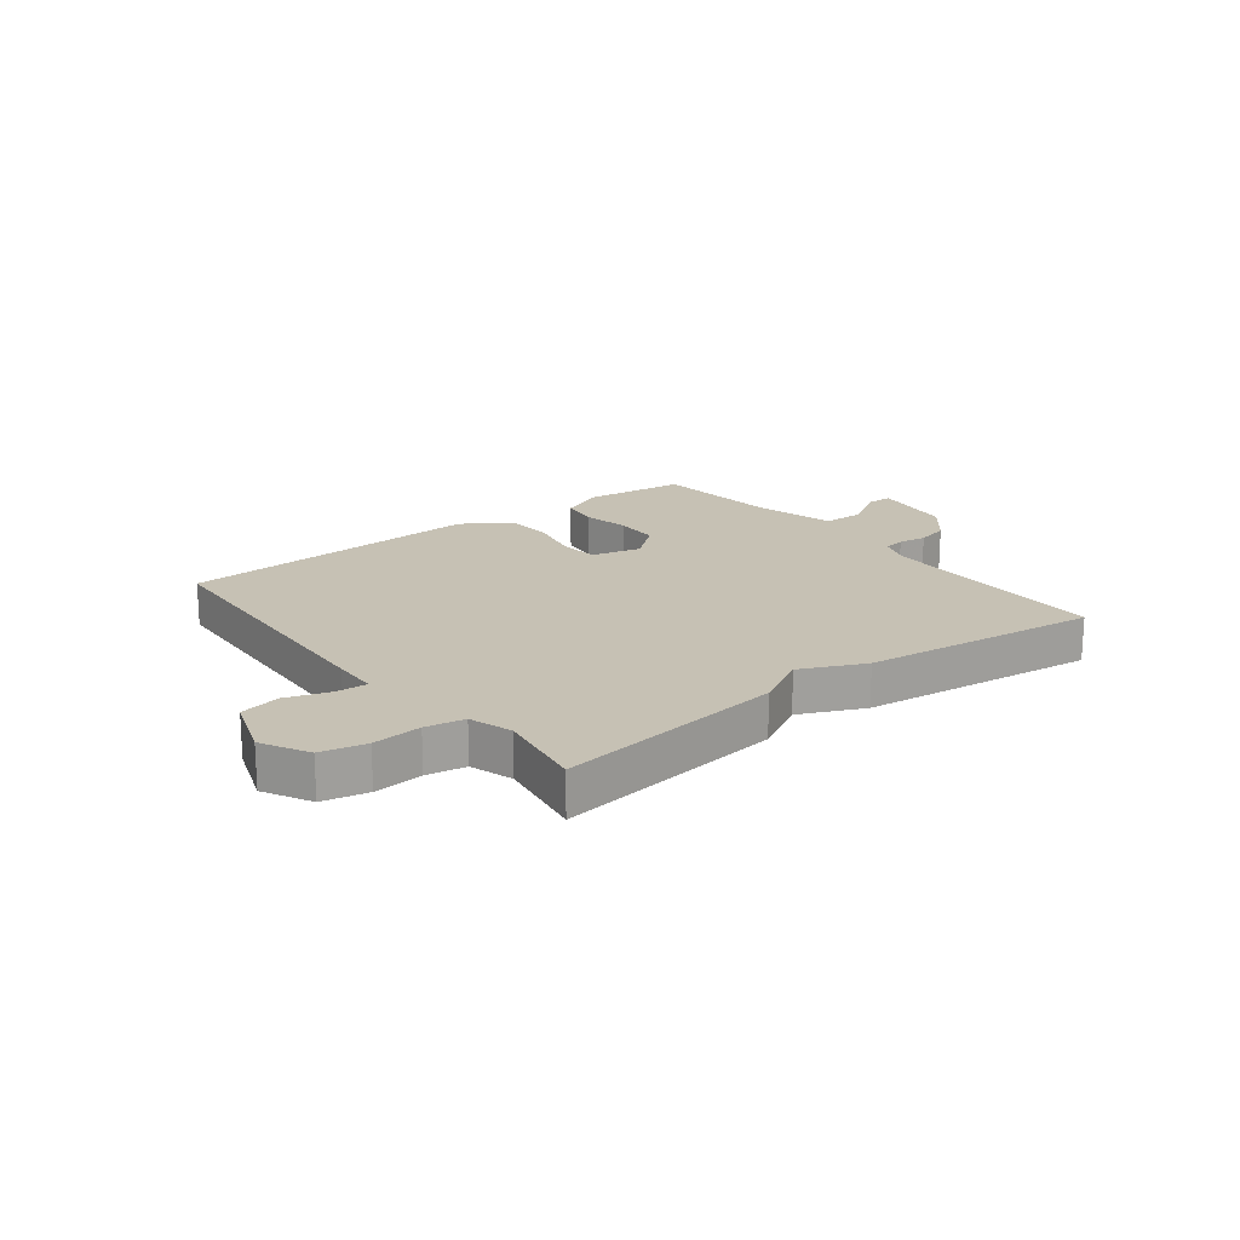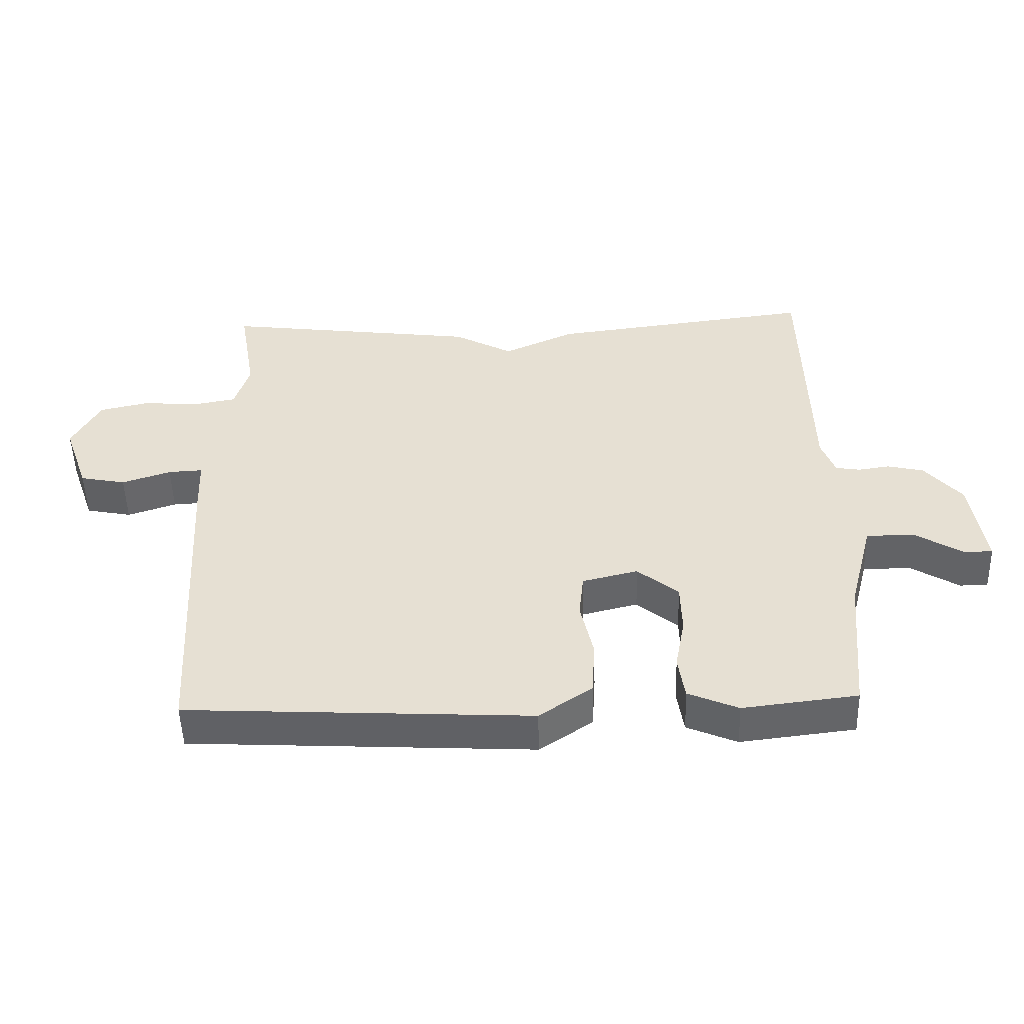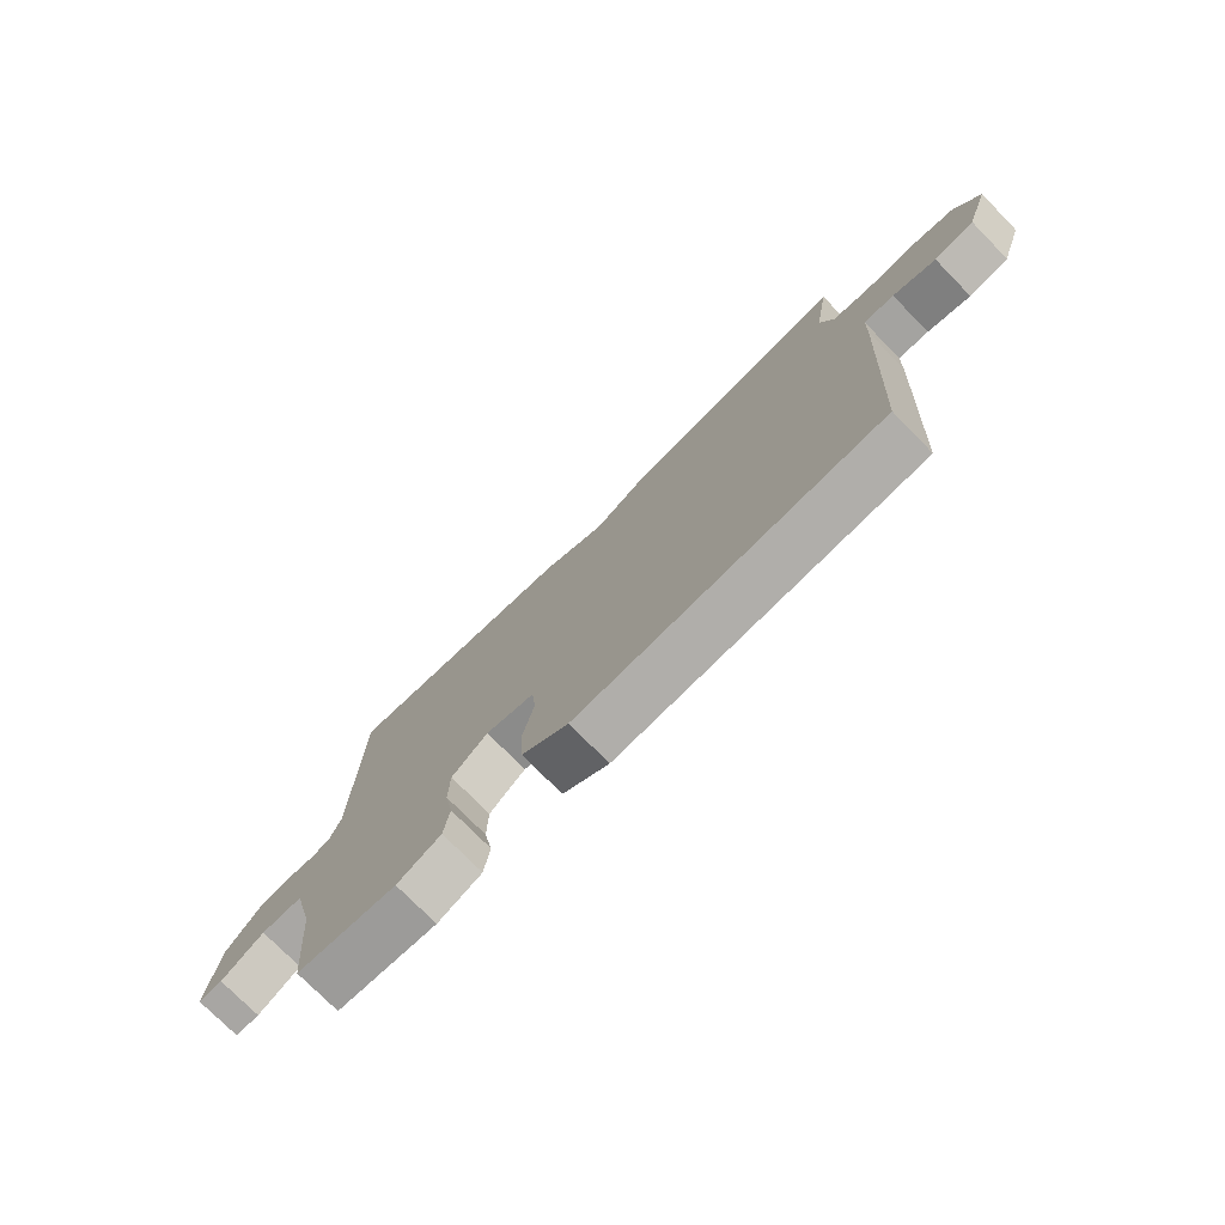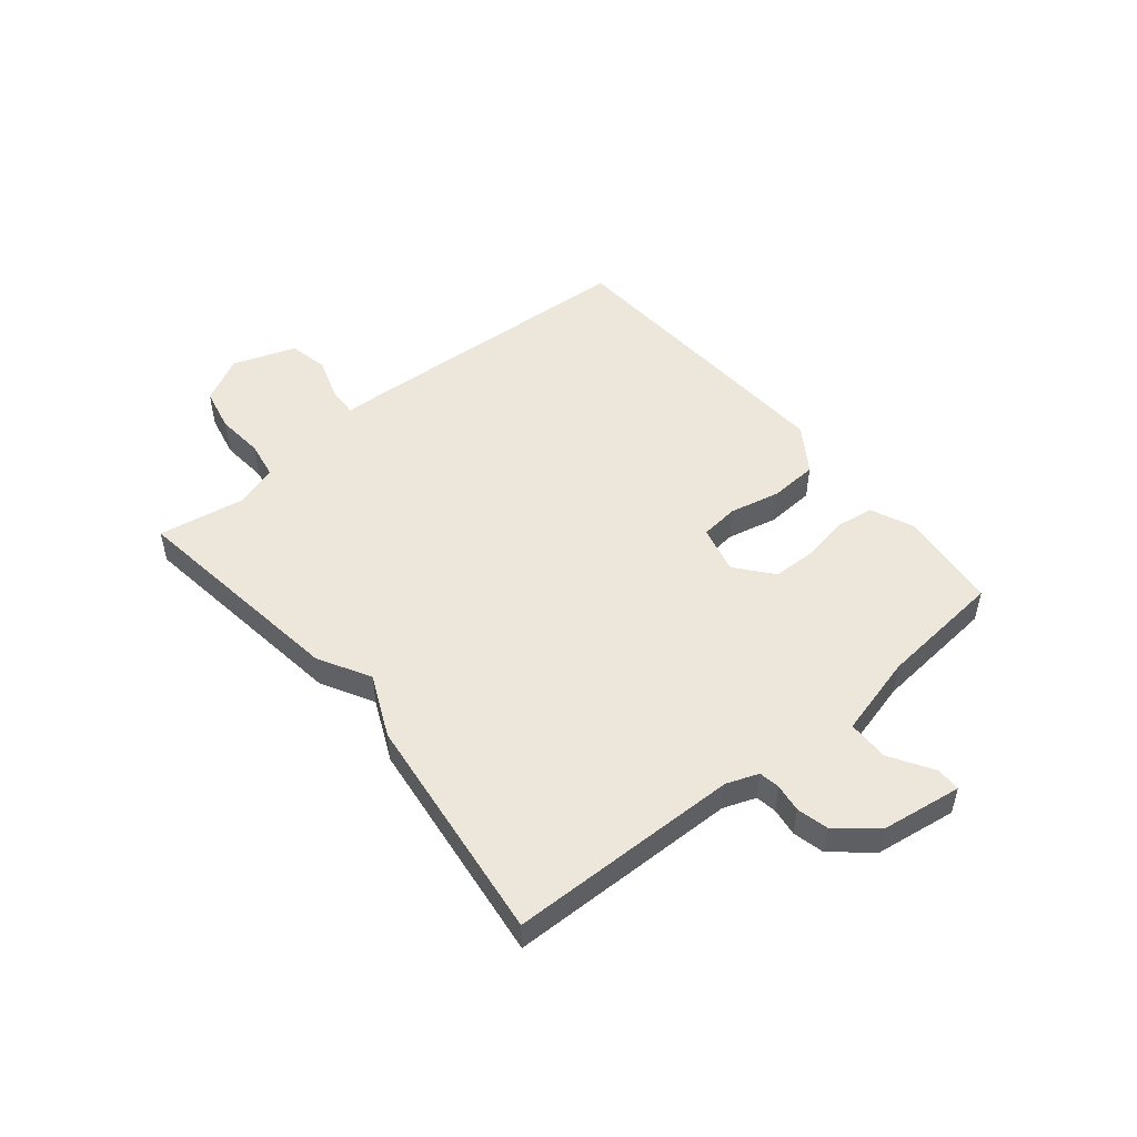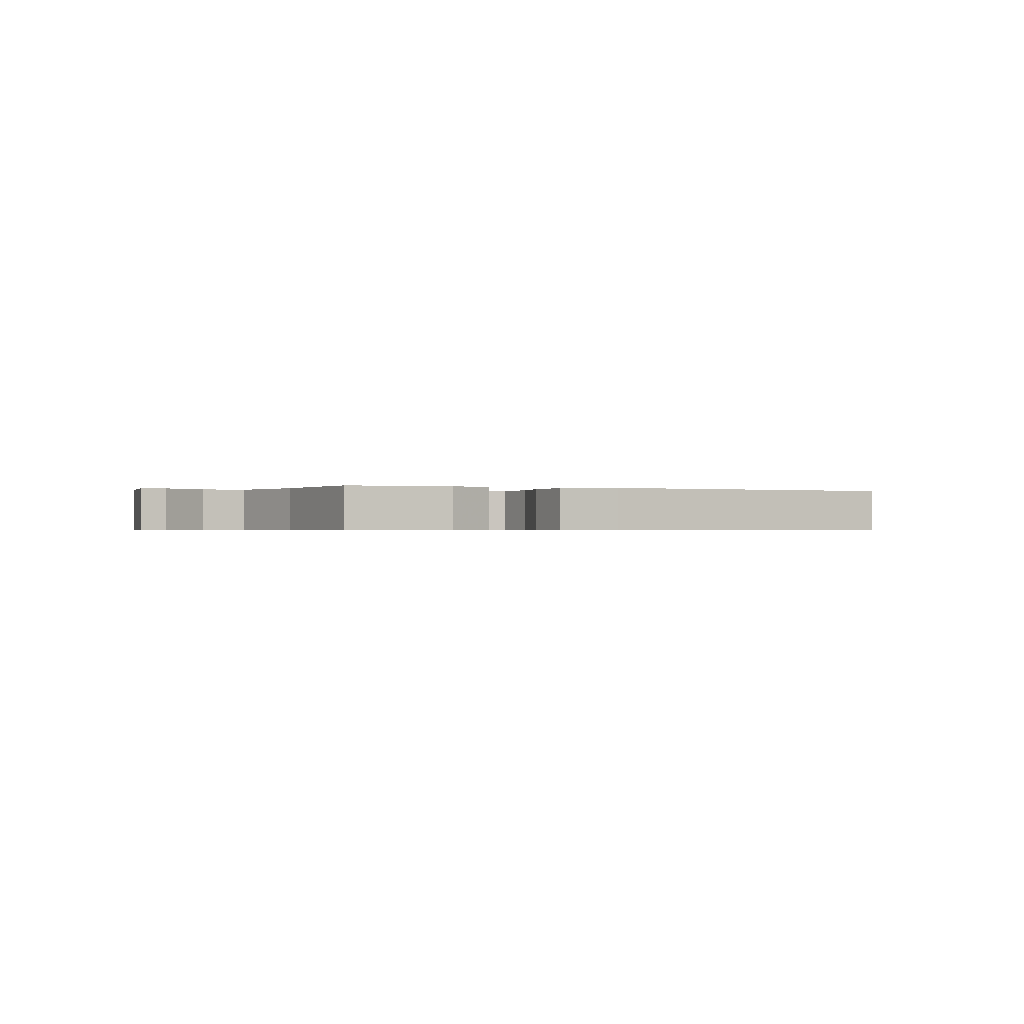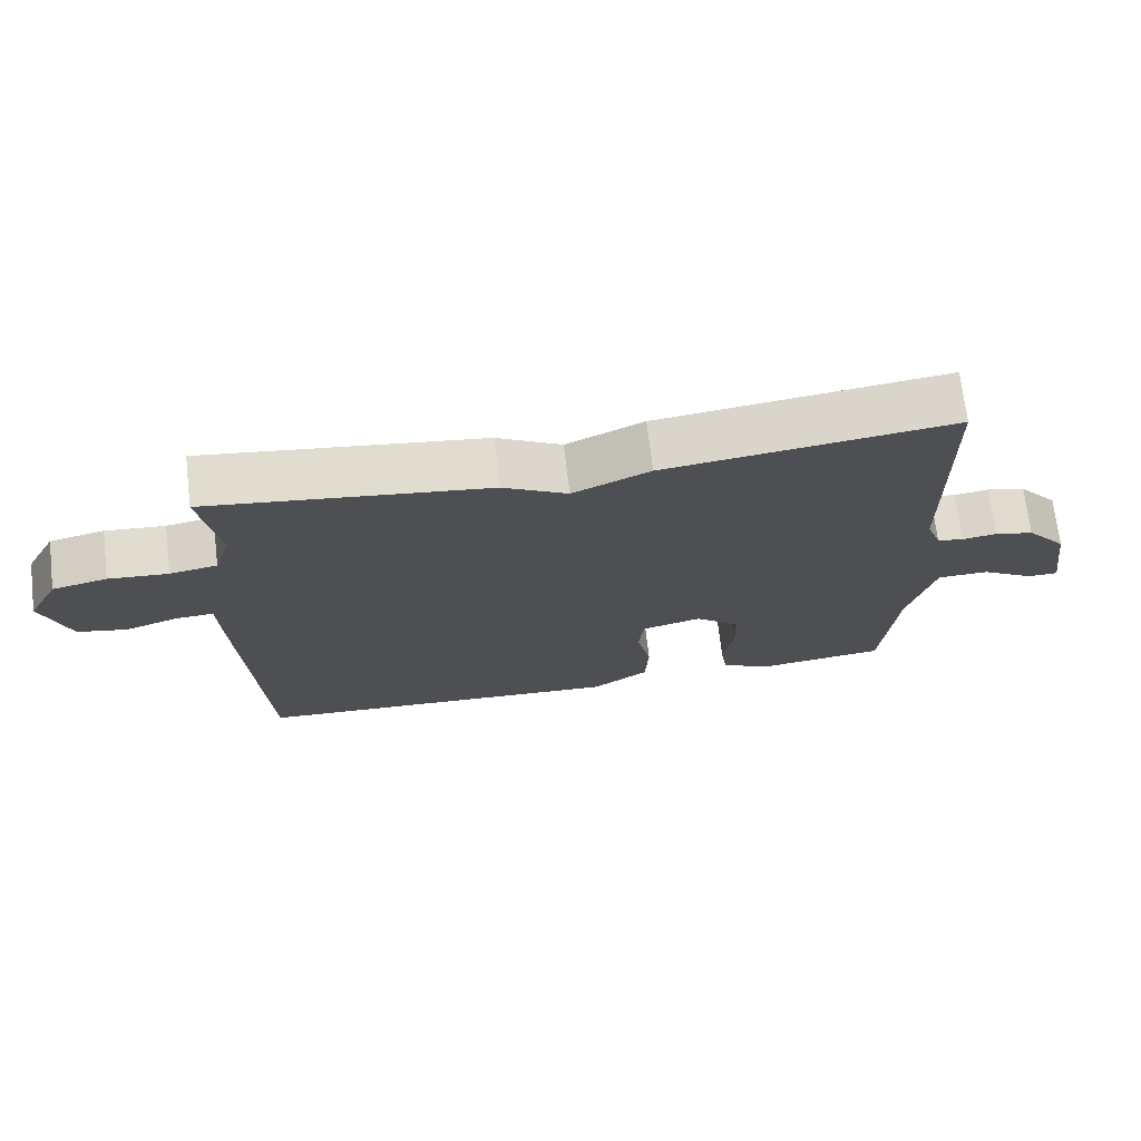
<metadata>
{"format":"obj","ext":"obj","renderer":"f3d","projection":"perspective","resolution":1024,"background":"white","views":[{"elev":18.6,"azim":-38.0,"up":"+Y"},{"elev":-50.8,"azim":1.7,"up":"+Z"},{"elev":-75.4,"azim":-135.5,"up":"+Z"},{"elev":50.5,"azim":50.4,"up":"+Y"},{"elev":-0.6,"azim":155.6,"up":"+Y"},{"elev":71.0,"azim":-6.7,"up":"+Z"}]}
</metadata>
<code>
v -0.5 0.07 0.5
v -0.106 0.07 0.449
v -0.015 0.07 0.399
v 0.094 0.07 0.449
v 0.5 0.07 0.5
v 0.508 0.07 0.095
v 0.529 0.07 0.039
v 0.566 0.07 0.033
v 0.615 0.07 0.04
v 0.67 0.07 0.027
v 0.727 0.07 -0.04
v 0.748 0.07 -0.182
v 0.705 0.07 -0.183
v 0.63 0.07 -0.137
v 0.557 0.07 -0.138
v 0.52 0.07 -0.281
v 0.5 0.07 -0.5
v 0.324 0.07 -0.521
v 0.247 0.07 -0.488
v 0.237 0.07 -0.421
v 0.252 0.07 -0.34
v 0.25 0.07 -0.263
v 0.187 0.07 -0.211
v 0.102 0.07 -0.232
v 0.095 0.07 -0.3
v 0.115 0.07 -0.389
v 0.11 0.07 -0.473
v 0.029 0.07 -0.528
v -0.5 0.07 -0.5
v -0.528 0.07 -0.006
v -0.531 0.07 0.073
v -0.584 0.07 0.07
v -0.659 0.07 0.045
v -0.729 0.07 0.059
v -0.768 0.07 0.17
v -0.725 0.07 0.251
v -0.648 0.07 0.268
v -0.564 0.07 0.261
v -0.497 0.07 0.273
v -0.474 0.07 0.347
v -0.5 0 0.5
v -0.106 0 0.449
v -0.015 0 0.399
v 0.094 0 0.449
v 0.5 0 0.5
v 0.508 0 0.095
v 0.529 0 0.039
v 0.566 0 0.033
v 0.615 0 0.04
v 0.67 0 0.027
v 0.727 0 -0.04
v 0.748 0 -0.182
v 0.705 0 -0.183
v 0.63 0 -0.137
v 0.557 0 -0.138
v 0.52 0 -0.281
v 0.5 0 -0.5
v 0.324 0 -0.521
v 0.247 0 -0.488
v 0.237 0 -0.421
v 0.252 0 -0.34
v 0.25 0 -0.263
v 0.187 0 -0.211
v 0.102 0 -0.232
v 0.095 0 -0.3
v 0.115 0 -0.389
v 0.11 0 -0.473
v 0.029 0 -0.528
v -0.5 0 -0.5
v -0.528 0 -0.006
v -0.531 0 0.073
v -0.584 0 0.07
v -0.659 0 0.045
v -0.729 0 0.059
v -0.768 0 0.17
v -0.725 0 0.251
v -0.648 0 0.268
v -0.564 0 0.261
v -0.497 0 0.273
v -0.474 0 0.347
f 36 37 38
f 35 36 38
f 34 35 38
f 33 34 38
f 32 33 38
f 31 32 38 39
f 31 39 40
f 30 31 40
f 29 30 40
f 28 29 40
f 27 28 40
f 26 27 40
f 25 26 40
f 19 20 21
f 18 19 21
f 17 18 21
f 16 17 21
f 15 16 21 22
f 12 13 14
f 11 12 14
f 10 11 14
f 9 10 14
f 8 9 14
f 7 8 14 15
f 15 22 23
f 7 15 23
f 6 7 23
f 6 23 24
f 5 6 24
f 4 5 24
f 3 4 24
f 24 25 40
f 3 24 40
f 2 3 40
f 1 2 40
f 78 77 76
f 78 76 75
f 78 75 74
f 78 74 73
f 78 73 72
f 79 78 72 71
f 80 79 71
f 80 71 70
f 80 70 69
f 80 69 68
f 80 68 67
f 80 67 66
f 80 66 65
f 61 60 59
f 61 59 58
f 61 58 57
f 61 57 56
f 62 61 56 55
f 54 53 52
f 54 52 51
f 54 51 50
f 54 50 49
f 54 49 48
f 55 54 48 47
f 63 62 55
f 63 55 47
f 63 47 46
f 64 63 46
f 64 46 45
f 64 45 44
f 64 44 43
f 80 65 64
f 80 64 43
f 80 43 42
f 80 42 41
f 1 41 42 2
f 2 42 43 3
f 3 43 44 4
f 4 44 45 5
f 5 45 46 6
f 6 46 47 7
f 7 47 48 8
f 8 48 49 9
f 9 49 50 10
f 10 50 51 11
f 11 51 52 12
f 12 52 53 13
f 13 53 54 14
f 14 54 55 15
f 15 55 56 16
f 16 56 57 17
f 17 57 58 18
f 18 58 59 19
f 19 59 60 20
f 20 60 61 21
f 21 61 62 22
f 22 62 63 23
f 23 63 64 24
f 24 64 65 25
f 25 65 66 26
f 26 66 67 27
f 27 67 68 28
f 28 68 69 29
f 29 69 70 30
f 30 70 71 31
f 31 71 72 32
f 32 72 73 33
f 33 73 74 34
f 34 74 75 35
f 35 75 76 36
f 36 76 77 37
f 37 77 78 38
f 38 78 79 39
f 39 79 80 40
f 40 80 41 1

</code>
